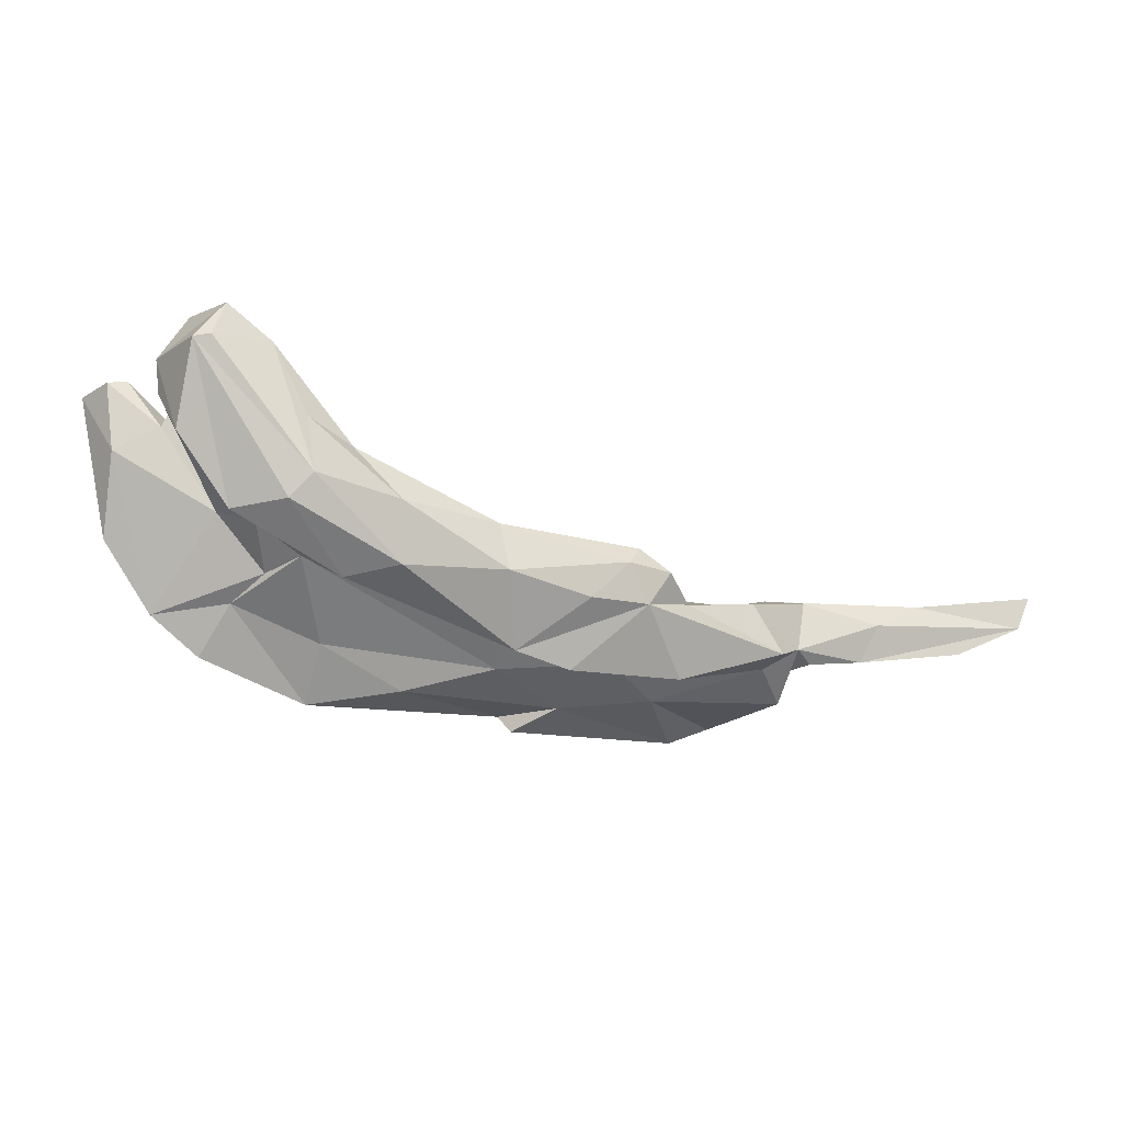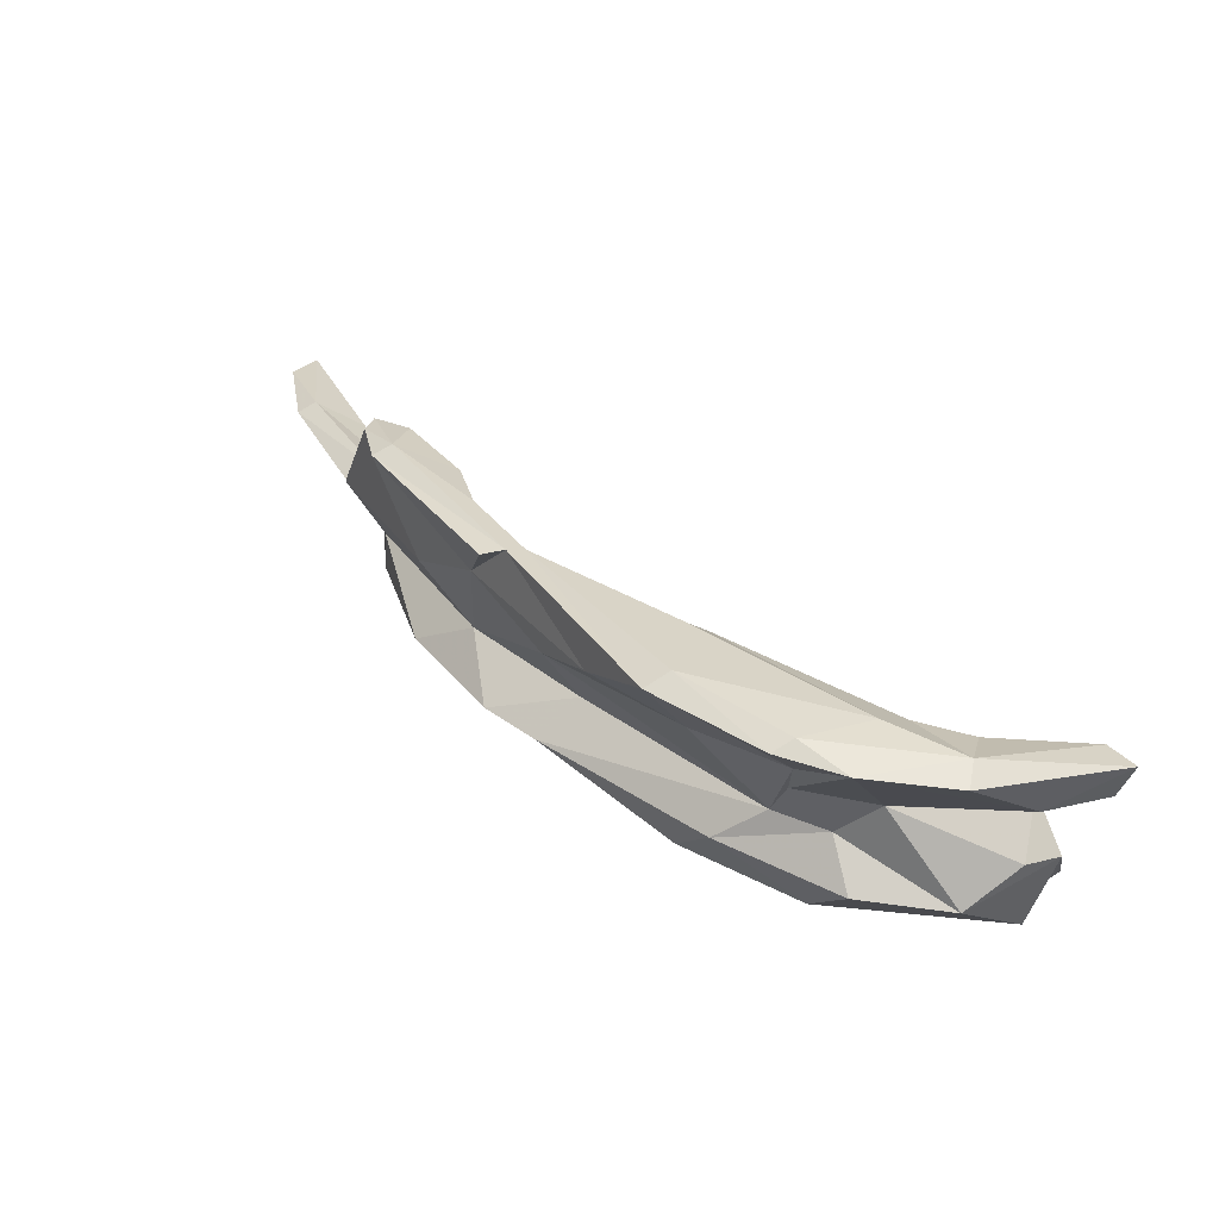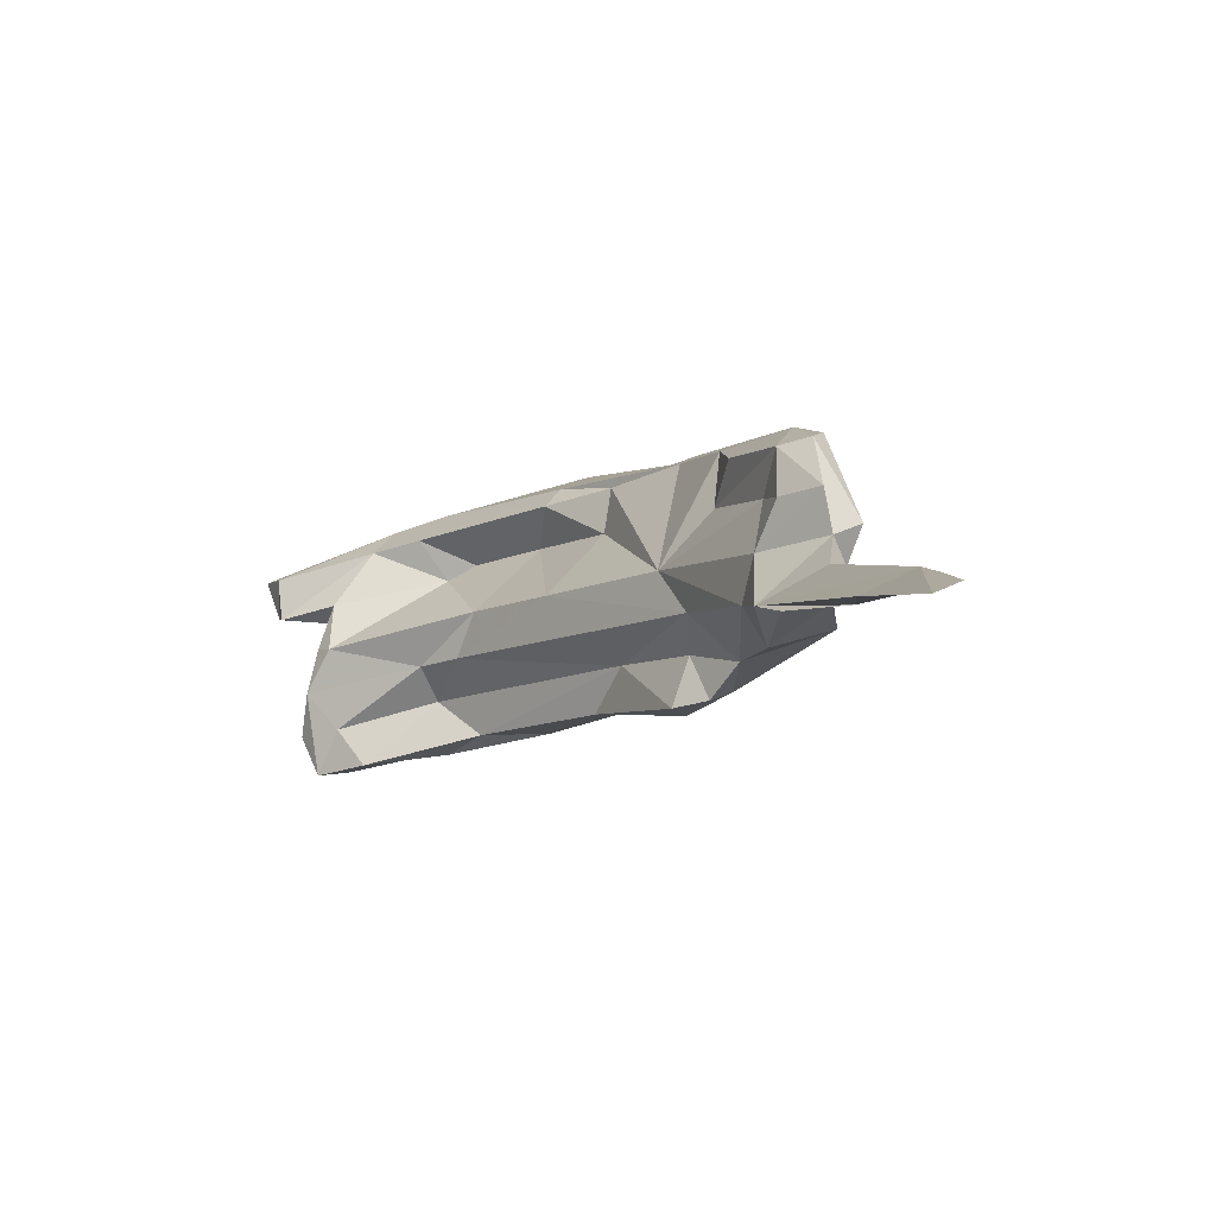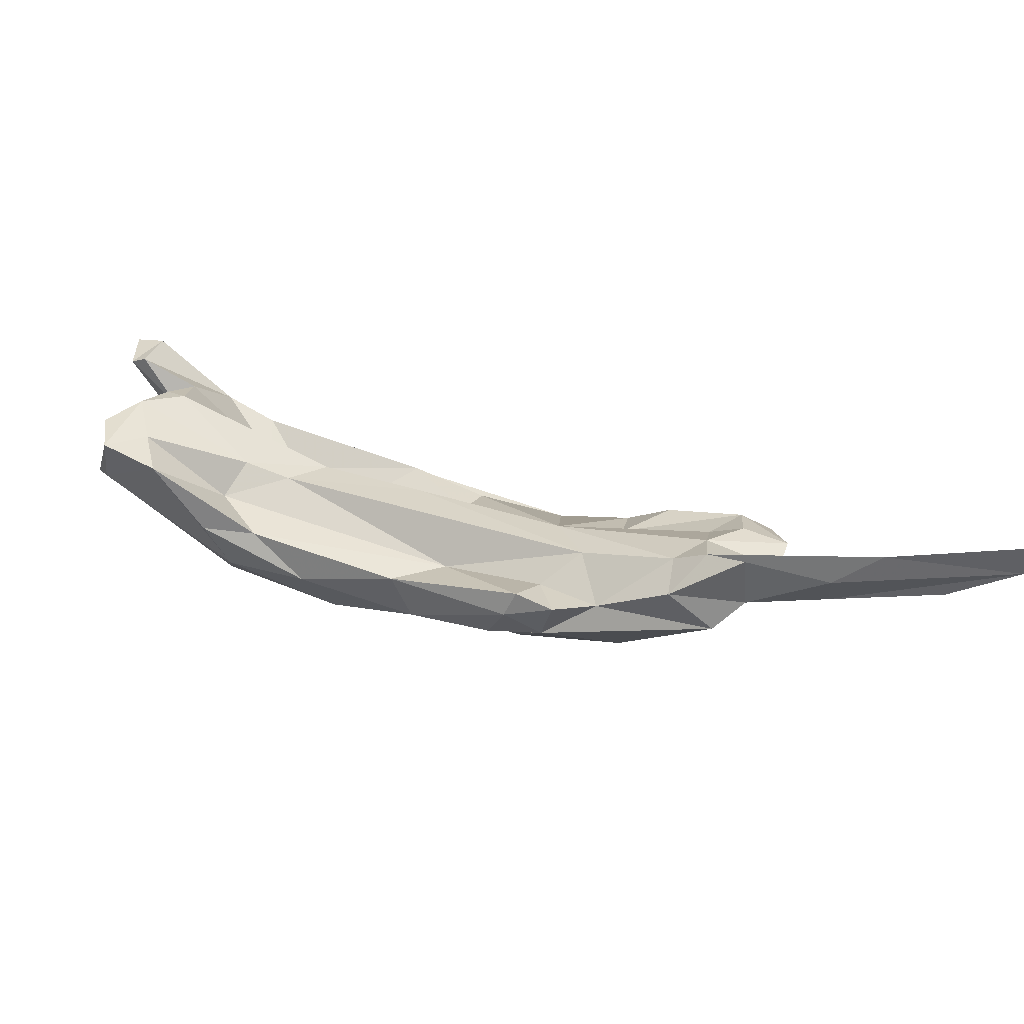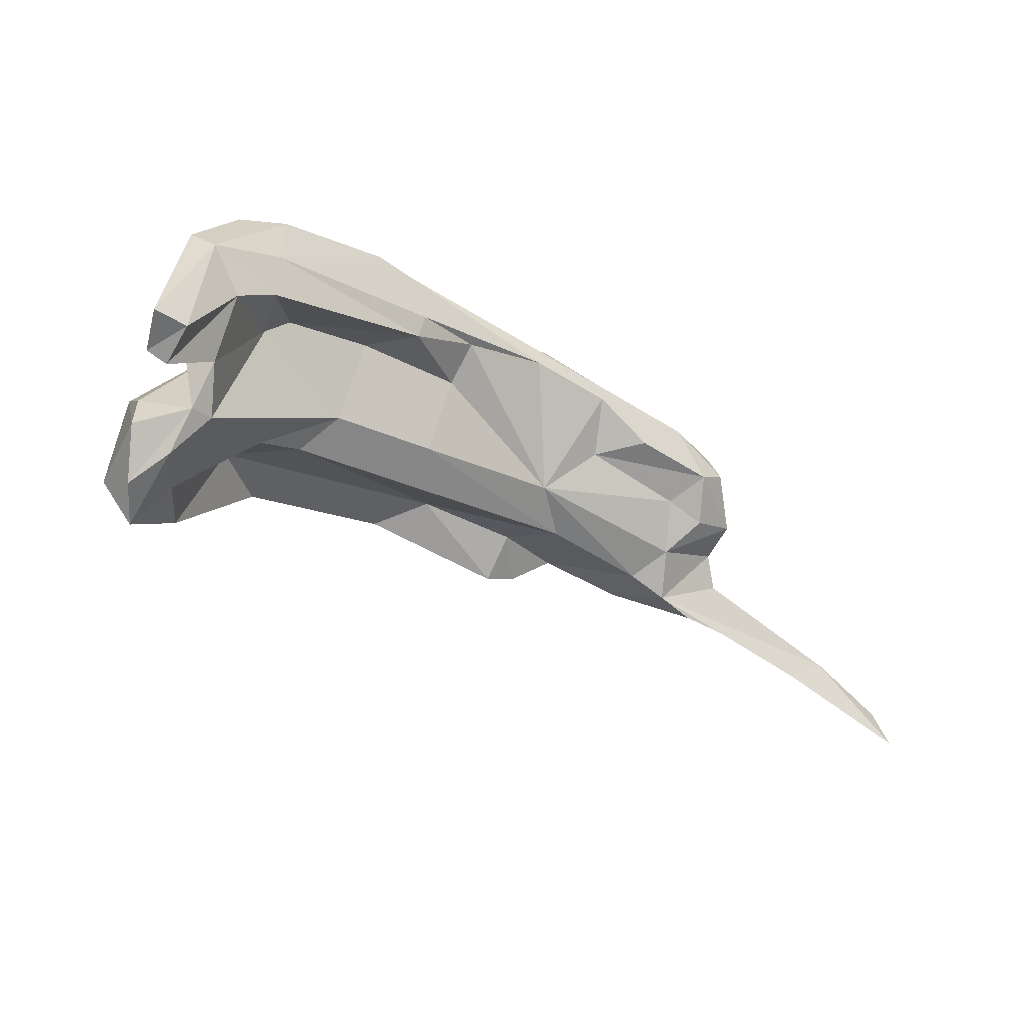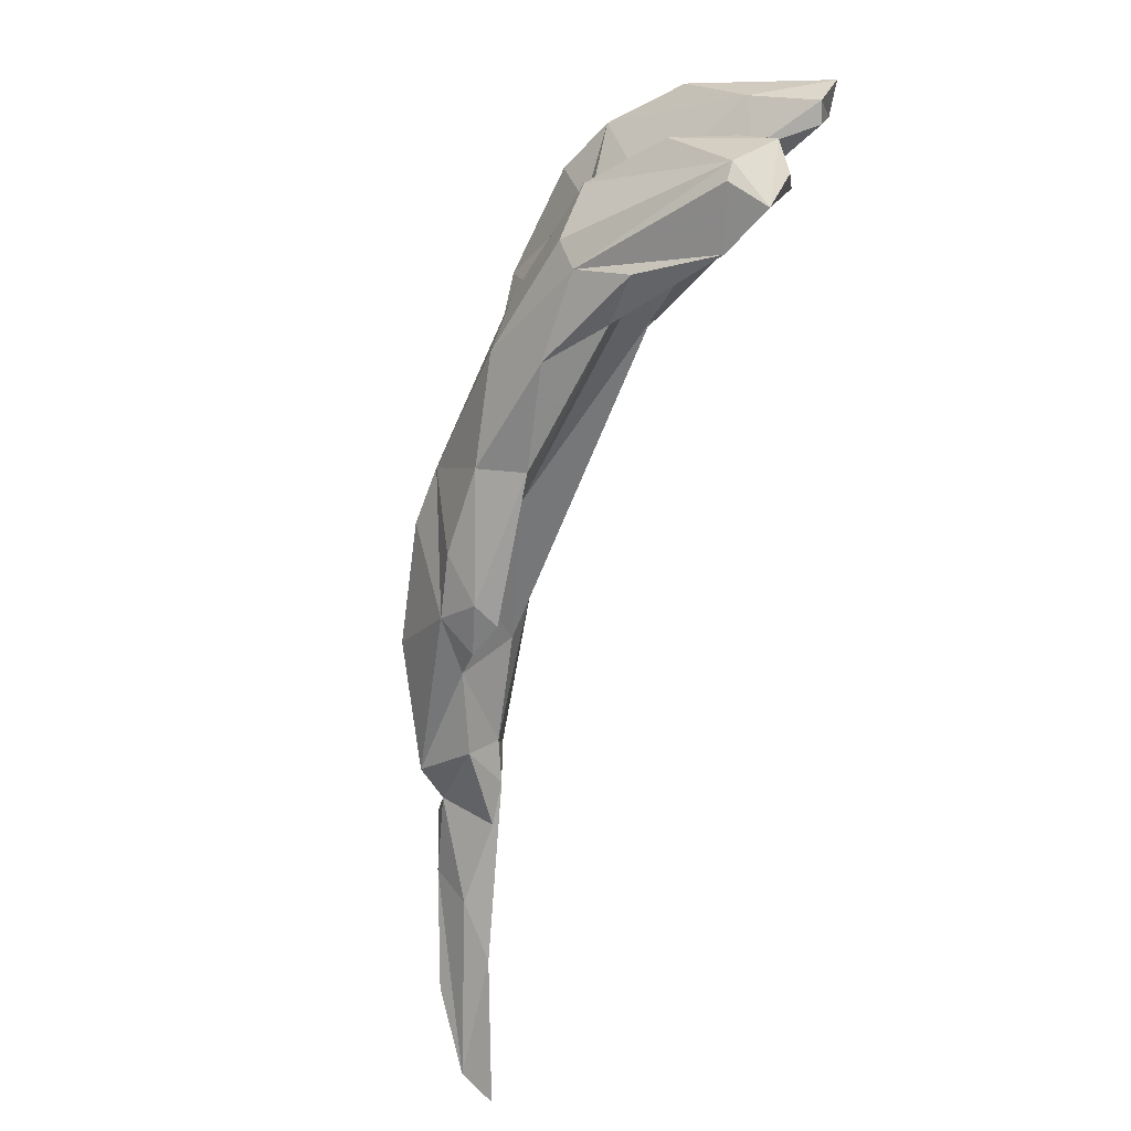
<metadata>
{"format":"obj","ext":"obj","renderer":"f3d","projection":"perspective","resolution":1024,"background":"white","views":[{"elev":-65.0,"azim":-48.4,"up":"+Z"},{"elev":73.7,"azim":-150.7,"up":"+Y"},{"elev":-37.7,"azim":41.8,"up":"+Y"},{"elev":-75.6,"azim":-15.0,"up":"+Y"},{"elev":11.8,"azim":-42.7,"up":"+Y"},{"elev":-41.5,"azim":-119.7,"up":"+Y"}]}
</metadata>
<code>
v 253.8 257.2 55.11
v 252.9 263.9 59.32
v 254.1 247.9 53.82
v 253.1 252 55.35
v 254.7 249.8 50.31
v 255.9 254.5 57.6
v 258.9 262.1 56.2
v 256.1 258.6 52.8
v 254.3 262.7 60.17
v 257.7 250.9 55.01
v 263.7 267.6 57.38
v 257.9 258.4 58.36
v 258.5 257.6 47.38
v 255.3 266 61.89
v 252.6 267.6 61.06
v 257.2 266.7 54.88
v 259.4 247.2 52.92
v 269 250.1 44.47
v 260.1 262.3 58.76
v 262.6 272.7 52.18
v 267.9 253.7 54.31
v 265.6 248.1 47.95
v 253.8 251.3 50.29
v 269.9 258.9 47.88
v 268.7 267.2 56.14
v 269.7 263.6 53
v 269 253.1 43.19
v 267.4 262.2 50.81
v 266.4 258.3 44.1
v 270.8 247.4 48.89
v 259.8 257.4 58.59
v 263.4 271.9 54.61
v 270.2 273.5 48.77
v 276 255.2 55.61
v 266.6 252.2 50.63
v 272.6 252.4 54.12
v 275 272.9 49.51
v 270.6 270.4 54.31
v 273 264.1 52.51
v 274.2 262.3 48.46
v 285.4 269.3 50.44
v 274.9 258 47.28
v 281.5 261.3 52.8
v 286.1 251.2 56.67
v 286.7 263.8 55.59
v 276.1 272.8 47.63
v 274.4 267 48.82
v 276.6 246.6 45.74
v 290.3 244.4 51.43
v 291 256.9 54.48
v 280.4 250 42.92
v 278 255.2 43.66
v 286.6 269.1 48.21
v 292.6 250.6 49.54
v 282.9 263.6 48.53
v 285.3 262.1 56.25
v 301.3 258.1 56.16
v 285.2 242.7 49.26
v 288.2 244.1 45.76
v 302.6 240.4 57.38
v 292.7 260.6 55.49
v 299.5 239.9 53.32
v 300.2 245.7 58.08
v 294.4 249 45.02
v 296.7 253.7 50.45
v 295.8 240.7 47.15
v 297.1 235.8 52.95
v 296.6 236.7 50.37
v 291.9 261.6 49.05
v 300.8 235.1 52.52
v 302.5 259 55.14
v 299.6 246.8 45.72
v 306.9 248.3 58.62
v 307.7 254 58.72
v 304.1 258.7 53.88
v 300.7 237.8 49.16
v 310.7 235.2 60.43
v 304 245.4 51.49
v 311 249.5 61.69
v 313.7 237.7 62.42
v 305 236.4 53.63
v 305.1 253.4 53.68
v 316.8 236.4 57.1
v 314.5 242.9 62.06
v 313.3 232.8 62.25
v 308.7 240.9 49.22
v 317 249.8 60.85
v 317.5 245.4 64.02
v 310.8 232.6 57.55
v 310.8 246.1 54.11
v 317.2 240.5 63.82
v 315.9 233.3 55.16
v 318 249.6 59.22
v 321.6 239.2 63.78
v 320.9 236 61.85
v 320.6 246.5 61.8
v 320.9 232.6 62.64
v 321.7 238.3 59.04
v 318.1 232.8 58.64
v 320.6 233.2 59.43
v 320.8 244.9 63.46
v 332.4 222.8 68.32
v 316.5 230.2 63.07
v 333.4 222.7 66.65
v 327.1 222.9 68.51
v 323.9 226.3 64.16
v 324.9 229.7 61.74
v 337.7 217 71.52
v 337.1 214.5 74.46
g foo
f 101 96 87
f 88 101 87
f 93 87 96
f 79 88 87
f 79 87 74
f 71 87 93
f 74 87 71
f 71 93 75
f 57 74 71
f 45 61 57
f 56 61 45
f 57 71 53
f 38 56 45
f 41 57 53
f 45 57 41
f 38 45 41
f 53 46 41
f 56 38 25
f 46 37 41
f 38 41 37
f 32 38 37
f 25 38 32
f 11 25 32
f 46 33 37
f 32 37 33
f 14 11 32
f 33 20 32
f 15 32 20
f 14 32 15
f 94 101 88
f 94 88 91
f 84 91 88
f 93 96 90
f 79 73 88
f 73 84 88
f 90 82 93
f 74 73 79
f 82 75 93
f 73 74 63
f 63 74 57
f 75 82 71
f 82 69 71
f 63 57 61
f 50 63 61
f 71 69 53
f 56 50 61
f 43 50 56
f 47 46 53
f 39 43 56
f 39 56 25
f 25 26 39
f 33 46 47
f 26 25 11
f 26 11 19
f 19 11 9
f 9 11 14
f 20 33 16
f 9 14 2
f 2 14 15
f 20 16 15
f 16 2 15
f 98 101 95
f 94 95 101
f 91 80 94
f 94 80 95
f 98 96 101
f 80 91 84
f 96 98 90
f 80 84 63
f 63 84 73
f 90 78 82
f 78 65 82
f 44 63 50
f 65 69 82
f 43 44 50
f 55 69 65
f 34 44 43
f 53 69 55
f 55 47 53
f 39 34 43
f 55 42 47
f 31 34 26
f 40 47 42
f 26 34 39
f 33 47 40
f 28 33 40
f 31 26 19
f 12 31 19
f 7 16 28
f 16 33 28
f 28 12 7
f 12 19 7
f 7 19 9
f 2 16 7
f 9 2 7
f 108 104 102
f 109 108 102
f 105 109 102
f 85 105 102
f 104 107 97
f 102 104 97
f 85 102 97
f 97 107 100
f 97 100 95
f 85 97 95
f 98 95 99
f 100 99 95
f 85 95 80
f 83 98 99
f 85 80 77
f 83 90 98
f 63 77 80
f 78 90 83
f 60 77 63
f 78 54 65
f 44 60 63
f 60 44 36
f 54 42 65
f 55 65 42
f 36 44 34
f 21 36 34
f 31 21 34
f 24 40 42
f 40 24 28
f 21 31 6
f 13 28 24
f 31 12 6
f 28 13 8
f 8 12 28
f 6 12 4
f 1 12 8
f 1 4 12
f 105 108 109
f 106 108 105
f 107 104 108
f 106 107 108
f 106 105 85
f 106 85 103
f 99 107 106
f 103 99 106
f 99 100 107
f 92 83 99
f 89 92 99
f 89 99 103
f 77 89 85
f 85 89 103
f 92 86 83
f 89 77 81
f 86 78 83
f 81 77 60
f 62 81 60
f 78 86 72
f 62 60 49
f 72 54 78
f 72 64 54
f 60 36 49
f 54 64 42
f 42 64 52
f 35 49 36
f 36 21 35
f 24 42 52
f 29 24 52
f 10 35 21
f 21 6 10
f 29 13 24
f 8 13 1
f 81 92 89
f 76 86 92
f 76 92 81
f 70 76 81
f 70 81 62
f 70 62 67
f 72 86 76
f 64 72 76
f 66 64 76
f 49 67 62
f 67 49 58
f 66 59 64
f 52 64 51
f 51 64 59
f 49 30 58
f 30 49 35
f 52 51 27
f 30 35 17
f 27 29 52
f 17 35 10
f 17 10 3
f 10 6 3
f 23 29 27
f 4 3 6
f 23 13 29
f 23 3 1
f 4 1 3
f 23 1 13
f 68 76 70
f 70 67 68
f 66 76 68
f 58 68 67
f 59 66 68
f 59 68 58
f 48 59 58
f 58 30 48
f 18 51 48
f 51 59 48
f 22 48 30
f 18 48 22
f 27 51 18
f 30 17 22
f 18 22 17
f 23 27 18
f 5 23 18
f 5 18 17
f 17 3 5
f 3 23 5
g

</code>
